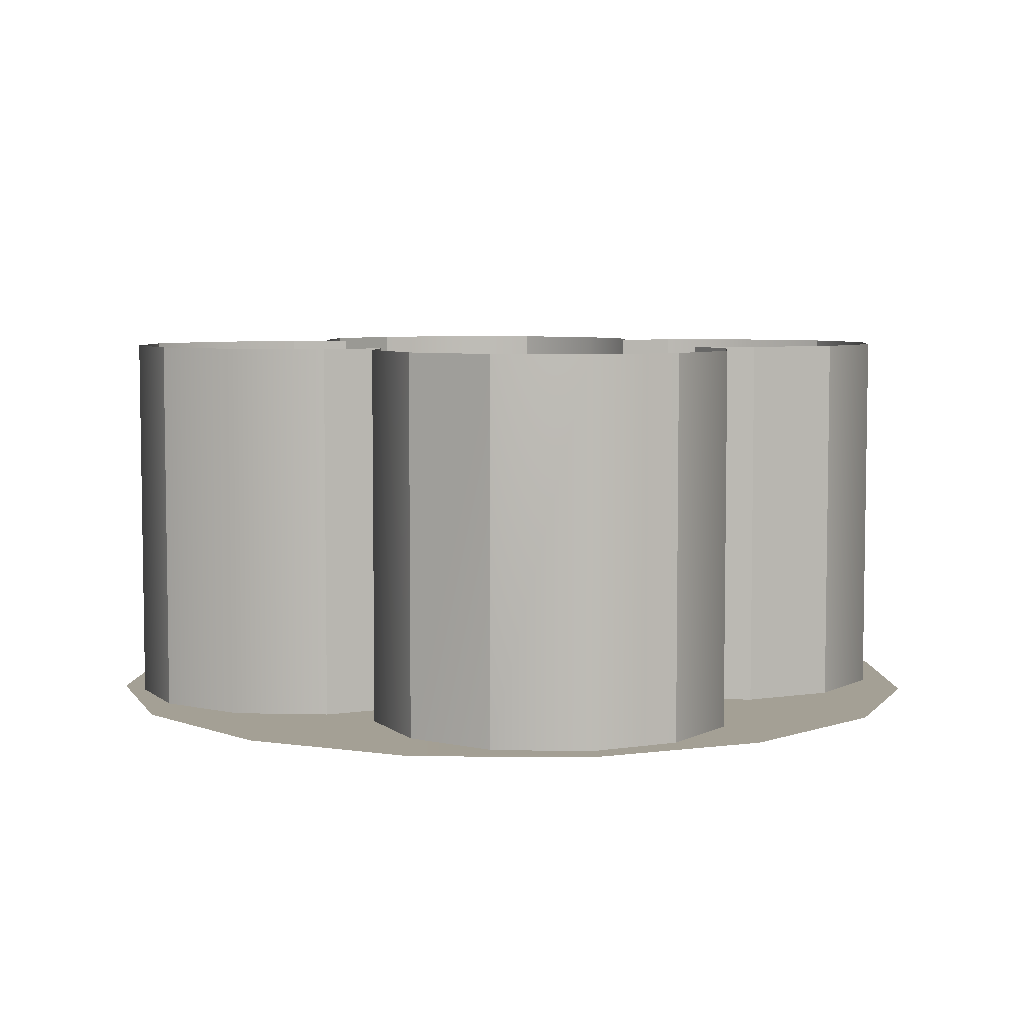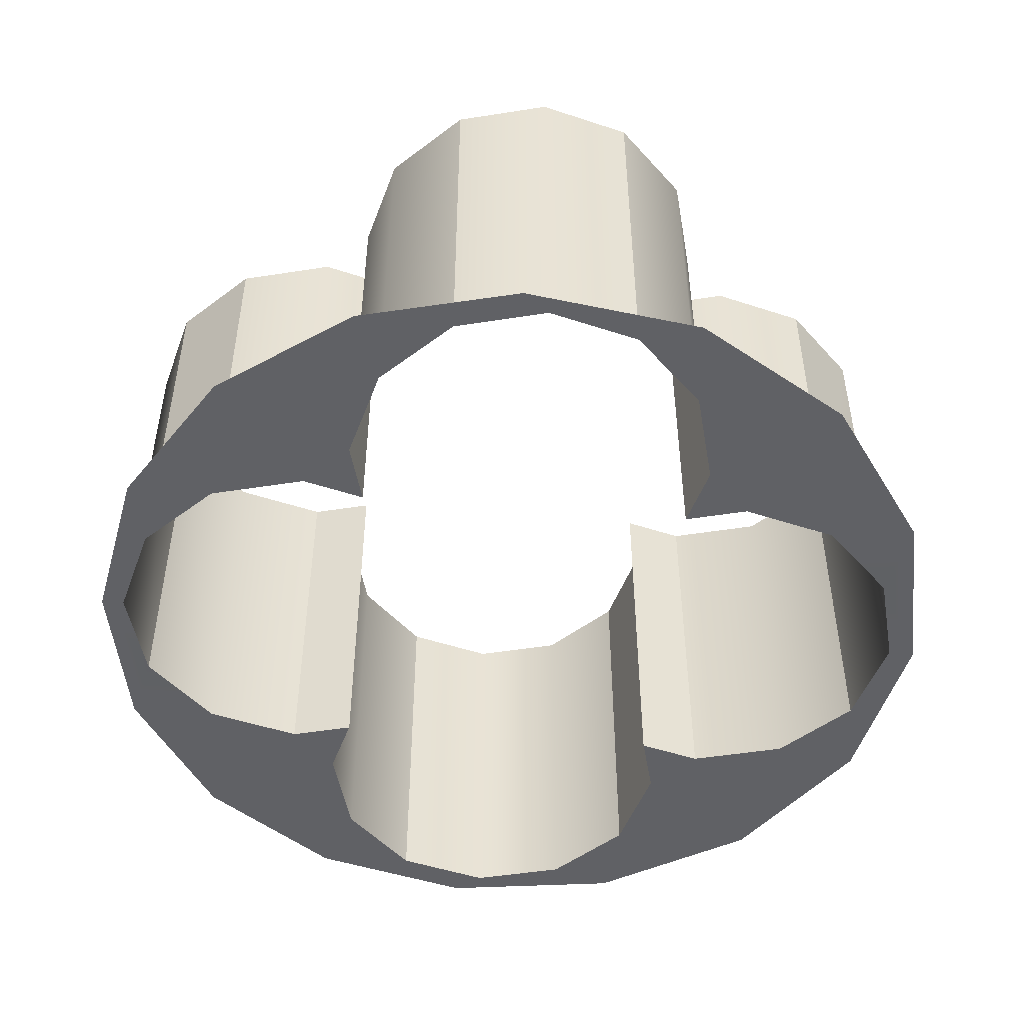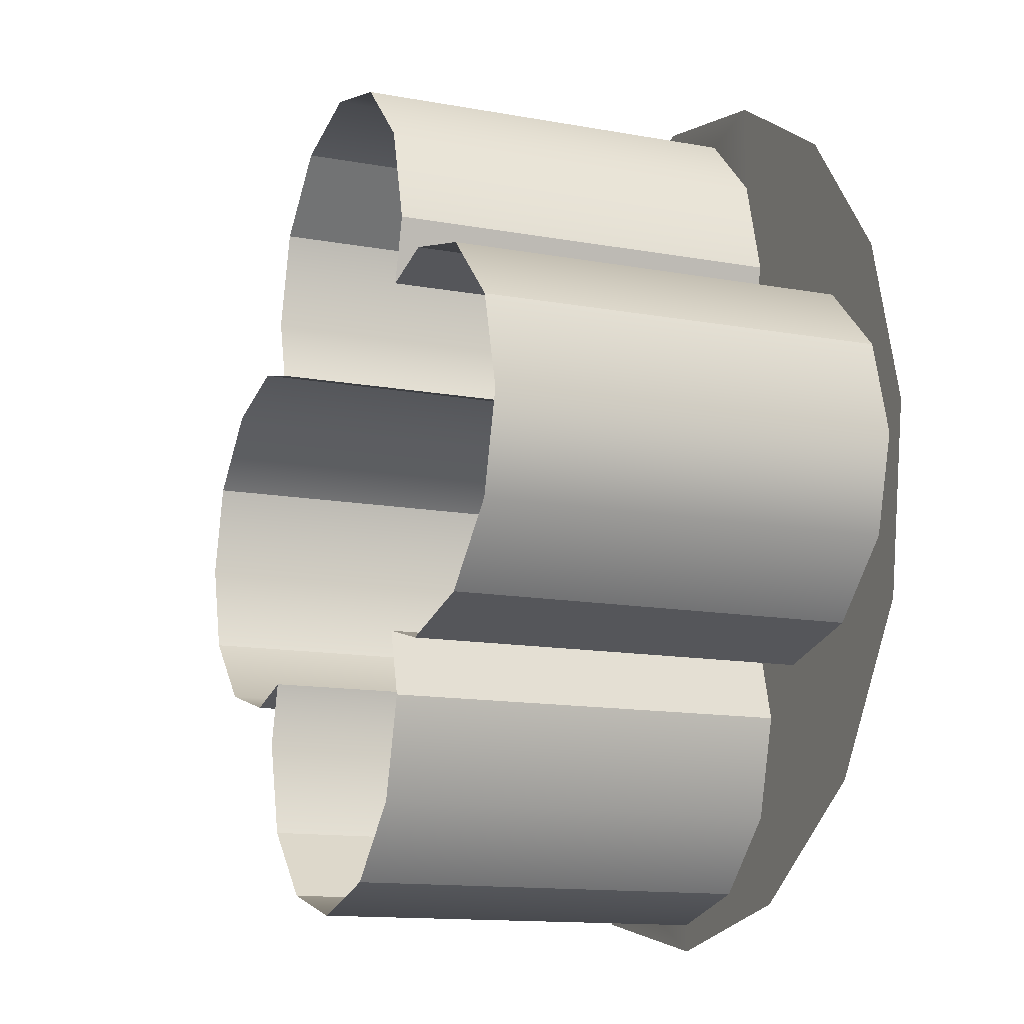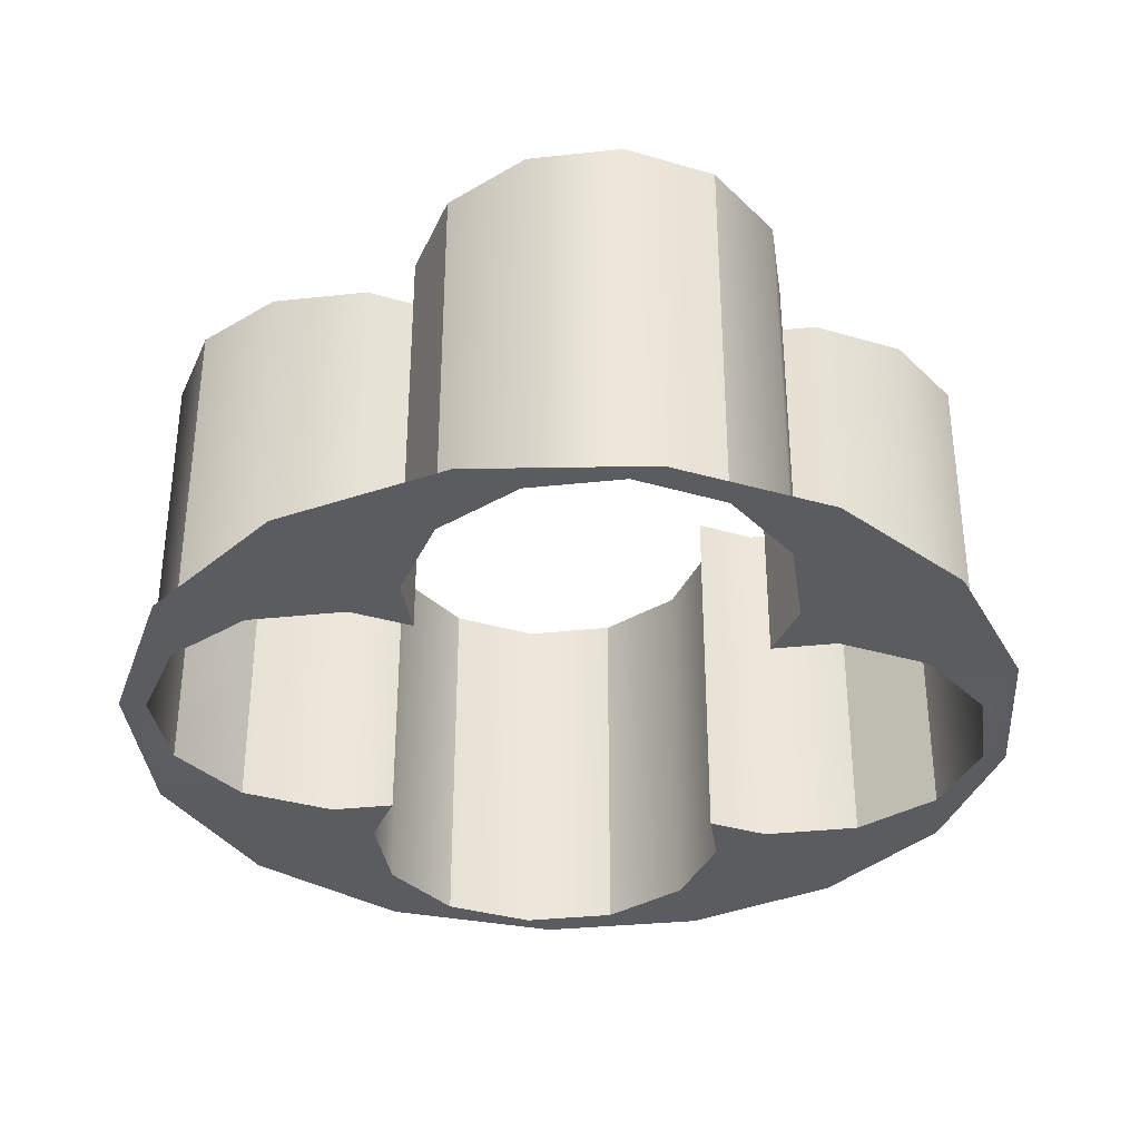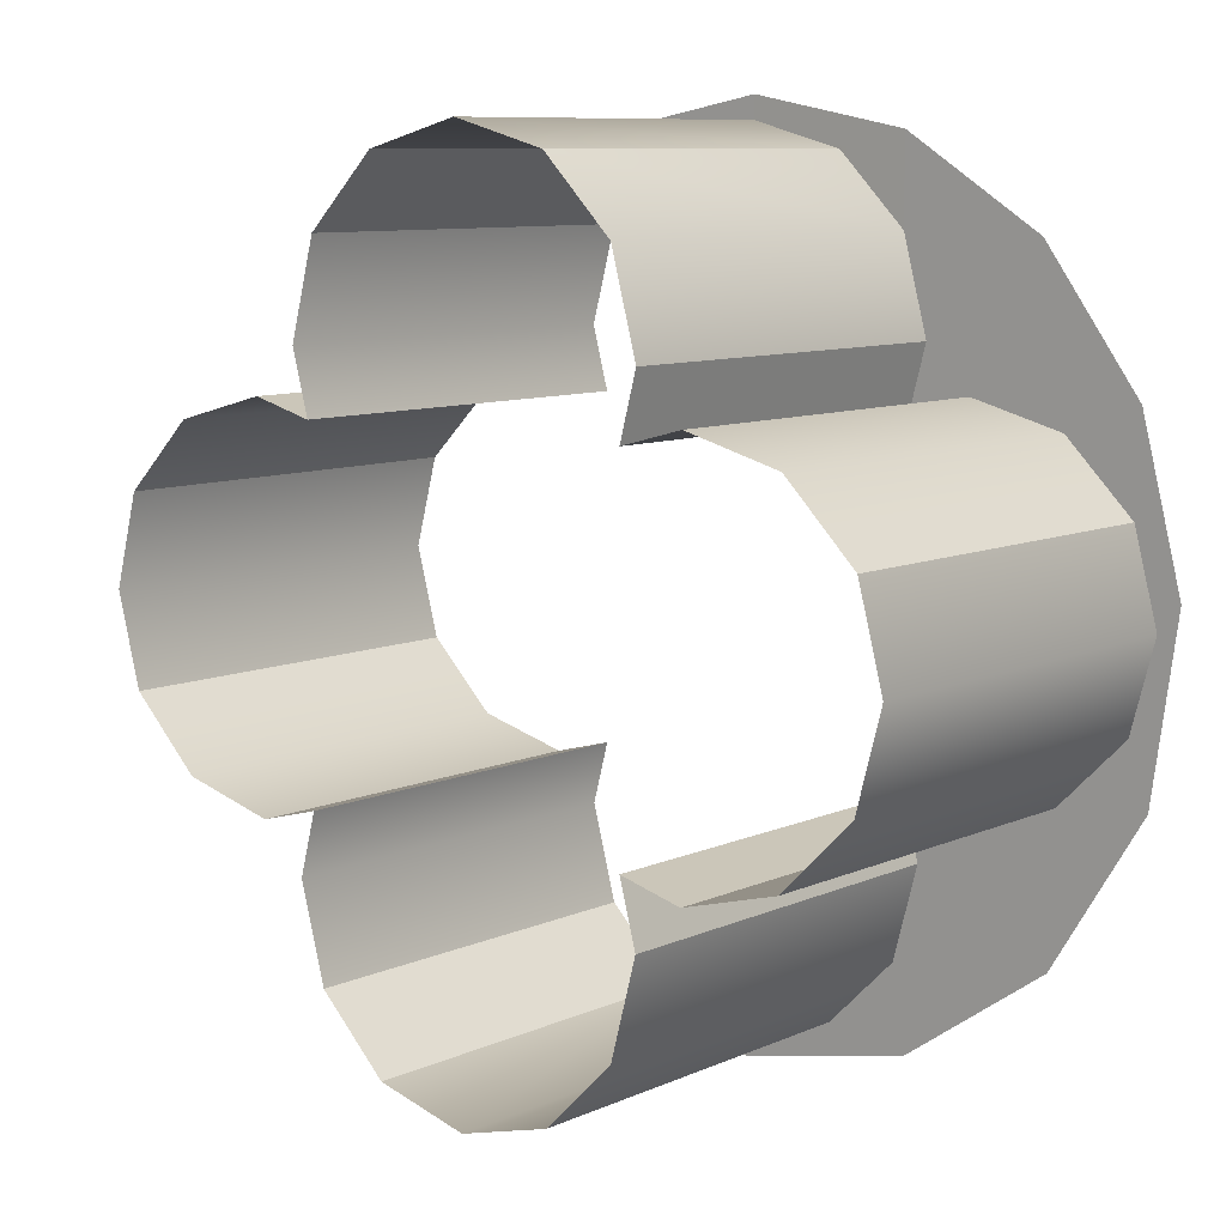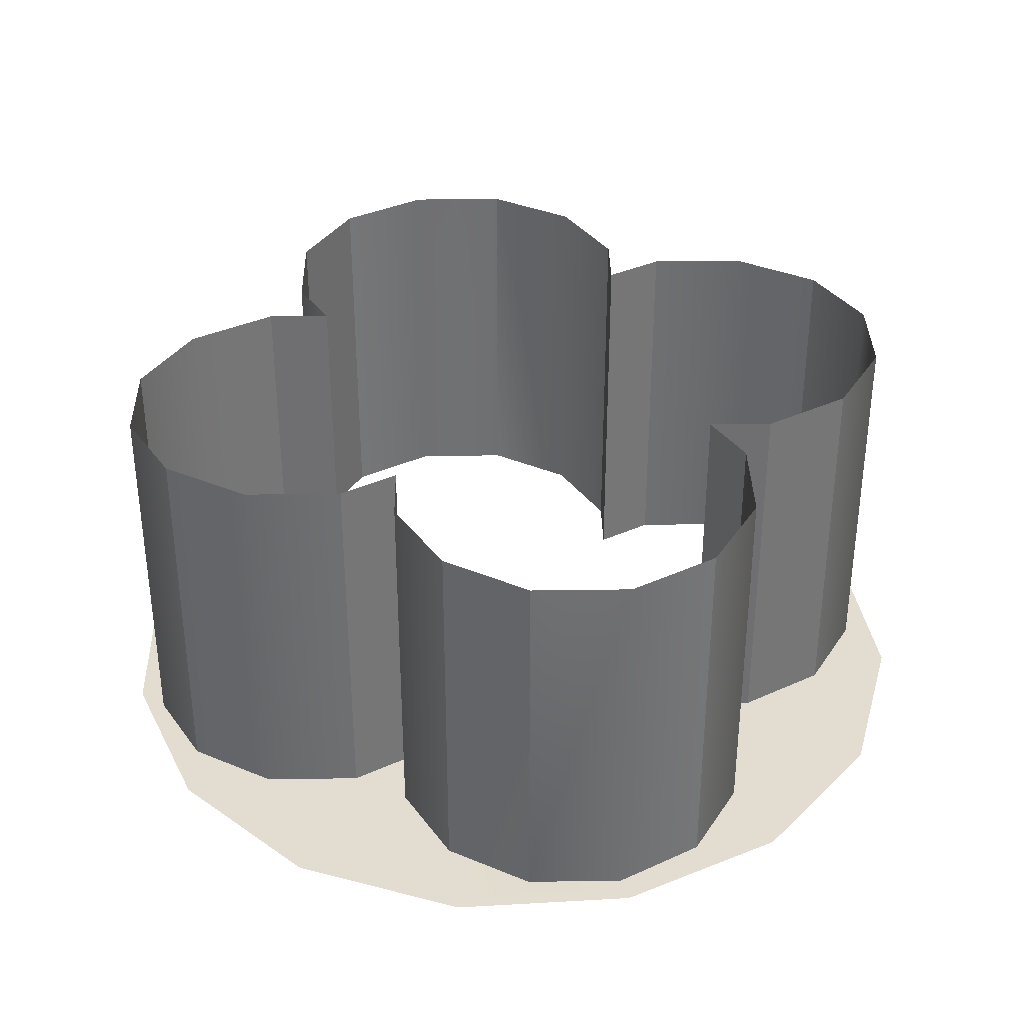
<metadata>
{"format":"obj","ext":"obj","renderer":"f3d","projection":"perspective","resolution":1024,"background":"white","views":[{"elev":5.8,"azim":-10.5,"up":"+Z"},{"elev":-49.3,"azim":-95.1,"up":"+Z"},{"elev":-13.0,"azim":67.0,"up":"+Y"},{"elev":-34.6,"azim":83.3,"up":"+Z"},{"elev":9.0,"azim":40.4,"up":"+Y"},{"elev":35.4,"azim":-16.1,"up":"+Z"}]}
</metadata>
<code>
o sponza_52
v -26.46 126.1 18.23
v -26.46 126.1 19.78
v -26.84 126 19.78
v -26.84 126 18.23
v -26.84 126 18.23
v -26.84 126 19.78
v -27.11 125.8 19.78
v -27.11 125.8 18.23
v -27.11 125.8 18.23
v -27.11 125.8 19.78
v -27.21 125.4 19.78
v -27.21 125.4 18.23
v -27.15 125.1 19.78
v -27.15 125.1 18.23
v -27.77 125.1 18.23
v -27.77 125.1 19.78
v -28.05 124.8 19.78
v -28.05 124.8 18.23
v -27.39 125.2 18.23
v -27.39 125.2 19.78
v -27.15 125.1 18.23
v -27.15 125.1 19.78
v -27.39 125.2 19.78
v -27.39 125.2 18.23
v -26.08 126 18.23
v -26.08 126 19.78
v -25.81 125.8 18.23
v -25.81 125.8 19.78
v -26.08 126 19.78
v -26.08 126 18.23
v -25.71 125.4 18.23
v -25.71 125.4 19.78
v -25.77 125.1 18.23
v -25.77 125.1 19.78
v -25.71 125.4 19.78
v -25.71 125.4 18.23
v -24.78 124.5 18.23
v -24.78 124.5 19.78
v -24.88 124.8 19.78
v -24.88 124.8 18.23
v -24.88 124.8 18.23
v -24.88 124.8 19.78
v -25.15 125.1 19.78
v -25.15 125.1 18.23
v -25.53 125.2 19.78
v -25.53 125.2 18.23
v -25.53 125.2 18.23
v -25.53 125.2 19.78
v -25.77 125.1 19.78
v -25.77 125.1 18.23
v -28.05 124.8 18.23
v -28.05 124.8 19.78
v -28.14 124.5 19.78
v -28.14 124.5 18.23
v -26.84 122.9 18.23
v -26.84 122.9 19.78
v -26.46 122.8 19.78
v -26.46 122.8 18.23
v -27.11 123.2 18.23
v -27.11 123.2 19.78
v -26.84 122.9 19.78
v -26.84 122.9 18.23
v -27.21 123.6 18.23
v -27.21 123.6 19.78
v -27.11 123.2 19.78
v -27.11 123.2 18.23
v -27.15 123.8 18.23
v -27.15 123.8 19.78
v -27.21 123.6 19.78
v -27.21 123.6 18.23
v -28.05 124.1 18.23
v -28.05 124.1 19.78
v -27.77 123.8 19.78
v -27.77 123.8 18.23
v -27.39 123.7 19.78
v -27.39 123.7 18.23
v -27.39 123.7 18.23
v -27.39 123.7 19.78
v -27.15 123.8 19.78
v -27.15 123.8 18.23
v -26.08 122.9 19.78
v -26.08 122.9 18.23
v -26.08 122.9 18.23
v -26.08 122.9 19.78
v -25.81 123.2 19.78
v -25.81 123.2 18.23
v -25.71 123.6 19.78
v -25.71 123.6 18.23
v -25.71 123.6 18.23
v -25.71 123.6 19.78
v -25.77 123.8 19.78
v -25.77 123.8 18.23
v -25.15 123.8 18.23
v -25.15 123.8 19.78
v -24.88 124.1 19.78
v -24.88 124.1 18.23
v -25.53 123.7 18.23
v -25.53 123.7 19.78
v -25.15 123.8 19.78
v -25.15 123.8 18.23
v -25.77 123.8 18.23
v -25.77 123.8 19.78
v -25.53 123.7 19.78
v -25.53 123.7 18.23
v -28.05 124.1 19.78
v -28.05 124.1 18.23
v -25.15 123.8 18.23
v -24.88 124.1 18.23
v -24.79 123.9 18.23
v -25.17 123.3 18.23
v -25.53 123.7 18.23
v -25.76 122.8 18.23
v -24.78 124.5 18.23
v -24.69 124.6 18.23
v -24.88 124.8 18.23
v -24.86 125.2 18.23
v -25.15 125.1 18.23
v -25.25 125.8 18.23
v -25.53 125.2 18.23
v -25.81 126.1 18.23
v -25.71 125.4 18.23
v -25.81 125.8 18.23
v -26.08 126 18.23
v -26.46 126.2 18.23
v -26.46 126.1 18.23
v -26.84 126 18.23
v -27.11 126.1 18.23
v -27.11 125.8 18.23
v -27.67 125.8 18.23
v -27.21 125.4 18.23
v -28.06 125.2 18.23
v -27.39 125.2 18.23
v -27.77 125.1 18.23
v -28.05 124.8 18.23
v -28.14 124.5 18.23
v -28.23 124.6 18.23
v -28.05 124.1 18.23
v -28.13 123.9 18.23
v -27.77 123.8 18.23
v -27.75 123.3 18.23
v -27.39 123.7 18.23
v -27.16 122.8 18.23
v -27.21 123.6 18.23
v -27.11 123.2 18.23
v -26.84 122.9 18.23
v -26.46 122.7 18.23
v -26.46 122.8 18.23
v -26.08 122.9 18.23
v -25.81 123.2 18.23
v -25.71 123.6 18.23
v -27.15 125.1 18.23
v -25.77 125.1 18.23
v -27.15 123.8 18.23
v -25.77 123.8 18.23
f 1 2 3
f 1 3 4
f 5 6 7
f 5 7 8
f 9 10 11
f 9 11 12
f 12 11 13
f 12 13 14
f 15 16 17
f 15 17 18
f 19 20 16
f 19 16 15
f 21 22 23
f 21 23 24
f 2 1 25
f 2 25 26
f 27 28 29
f 27 29 30
f 31 32 28
f 31 28 27
f 33 34 35
f 33 35 36
f 37 38 39
f 37 39 40
f 41 42 43
f 41 43 44
f 44 43 45
f 44 45 46
f 47 48 49
f 47 49 50
f 51 52 53
f 51 53 54
f 55 56 57
f 55 57 58
f 59 60 61
f 59 61 62
f 63 64 65
f 63 65 66
f 67 68 69
f 67 69 70
f 71 72 73
f 71 73 74
f 74 73 75
f 74 75 76
f 77 78 79
f 77 79 80
f 58 57 81
f 58 81 82
f 83 84 85
f 83 85 86
f 86 85 87
f 86 87 88
f 89 90 91
f 89 91 92
f 93 94 95
f 93 95 96
f 97 98 99
f 97 99 100
f 101 102 103
f 101 103 104
f 54 53 105
f 54 105 106
f 96 95 38
f 96 38 37
f 107 108 109
f 107 109 110
f 111 107 110
f 111 110 112
f 108 113 114
f 108 114 109
f 114 113 115
f 114 115 116
f 116 115 117
f 116 117 118
f 118 117 119
f 118 119 120
f 119 121 122
f 119 122 120
f 120 122 123
f 120 123 124
f 124 125 126
f 124 126 127
f 127 126 128
f 127 128 129
f 129 128 130
f 129 130 131
f 130 132 133
f 130 133 131
f 134 135 136
f 134 136 131
f 136 135 137
f 136 137 138
f 138 137 139
f 138 139 140
f 140 139 141
f 140 141 142
f 141 143 144
f 141 144 142
f 145 146 142
f 145 142 144
f 146 147 148
f 146 148 112
f 149 150 111
f 149 111 112
f 130 151 132
f 133 134 131
f 123 125 124
f 152 121 119
f 145 147 146
f 153 143 141
f 148 149 112
f 150 154 111

</code>
